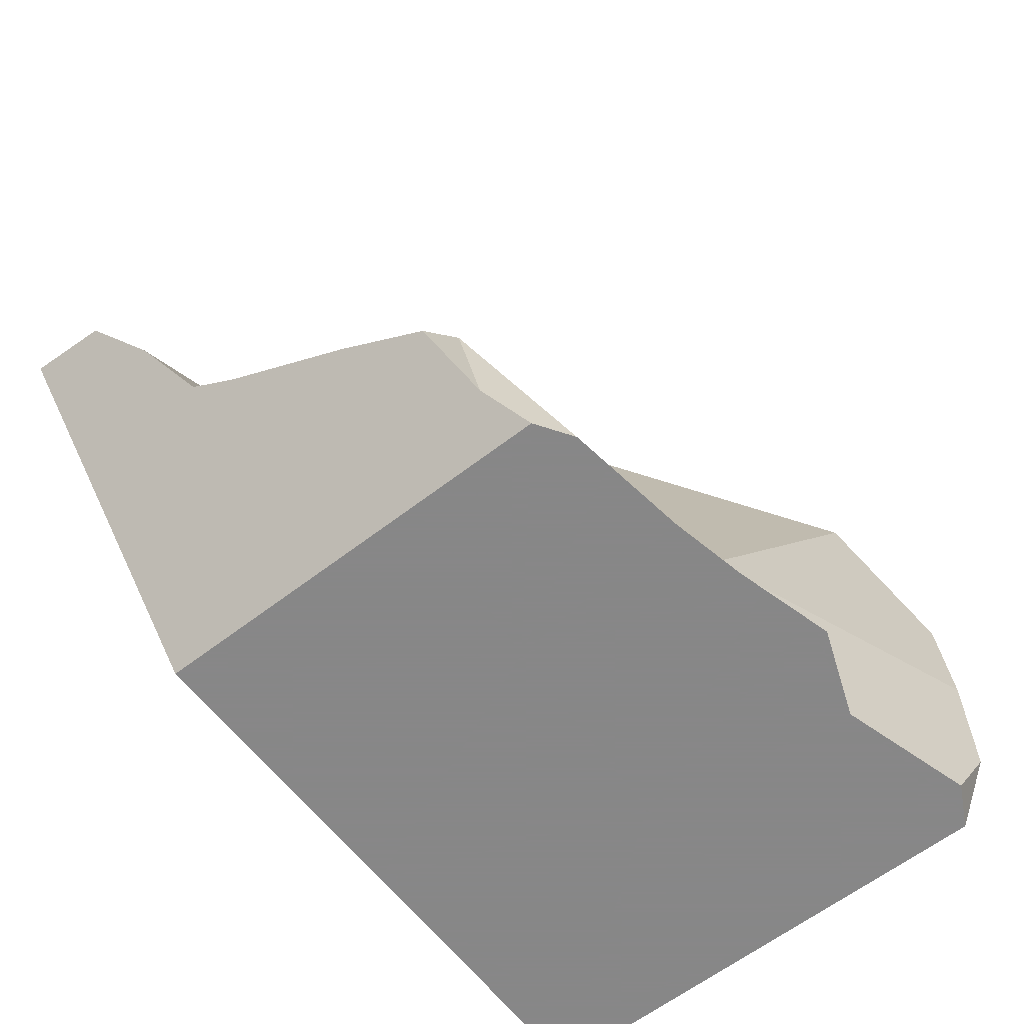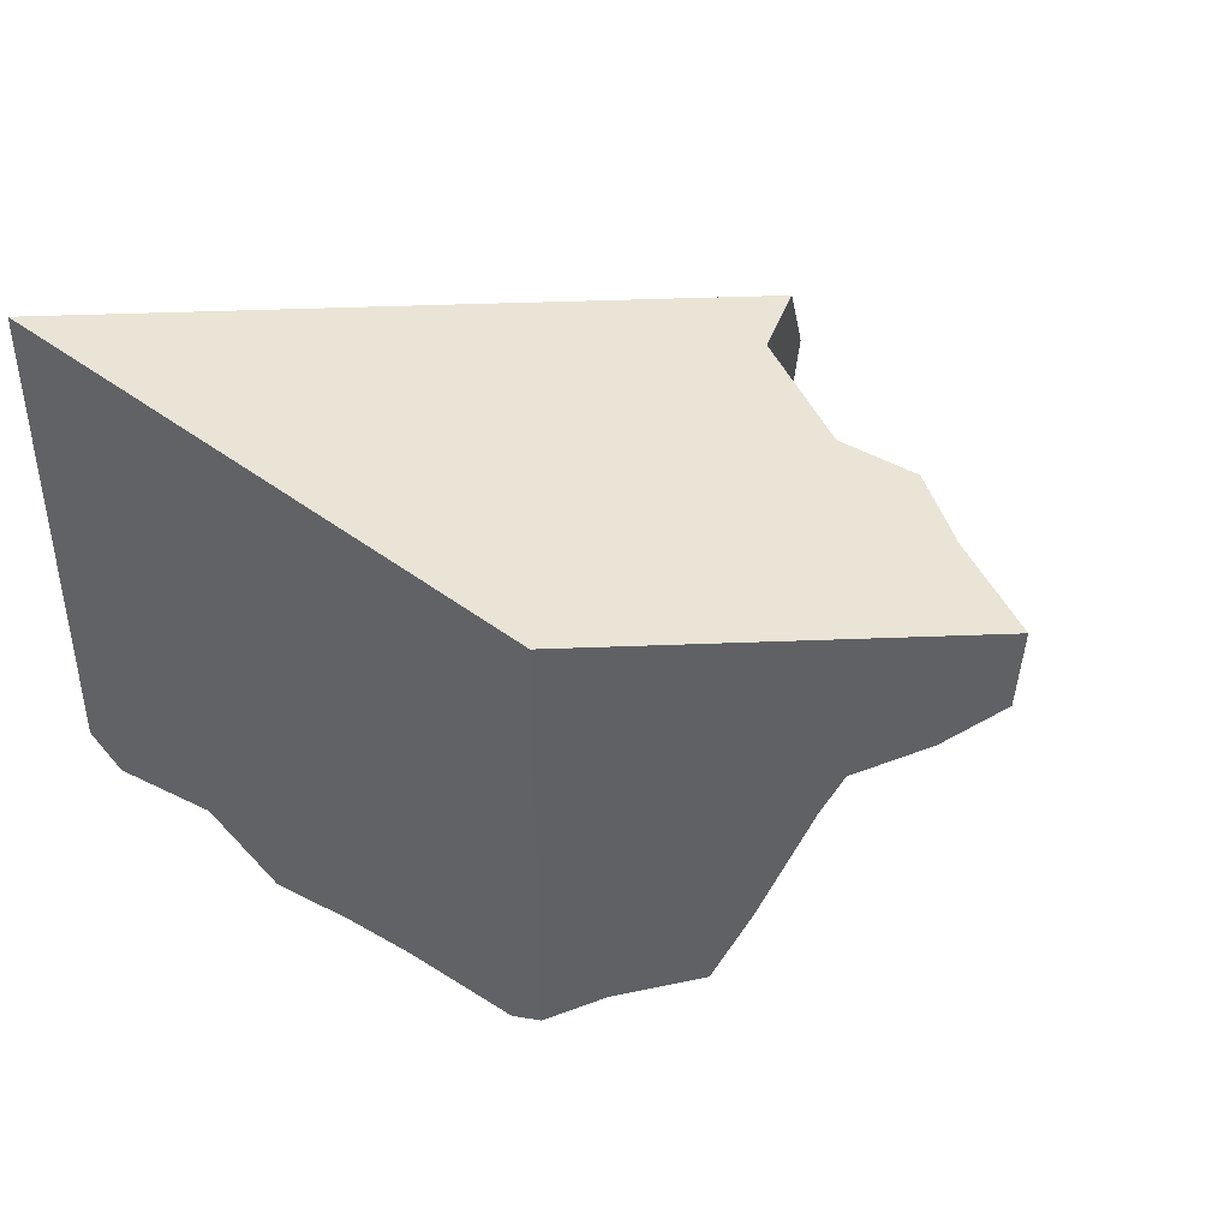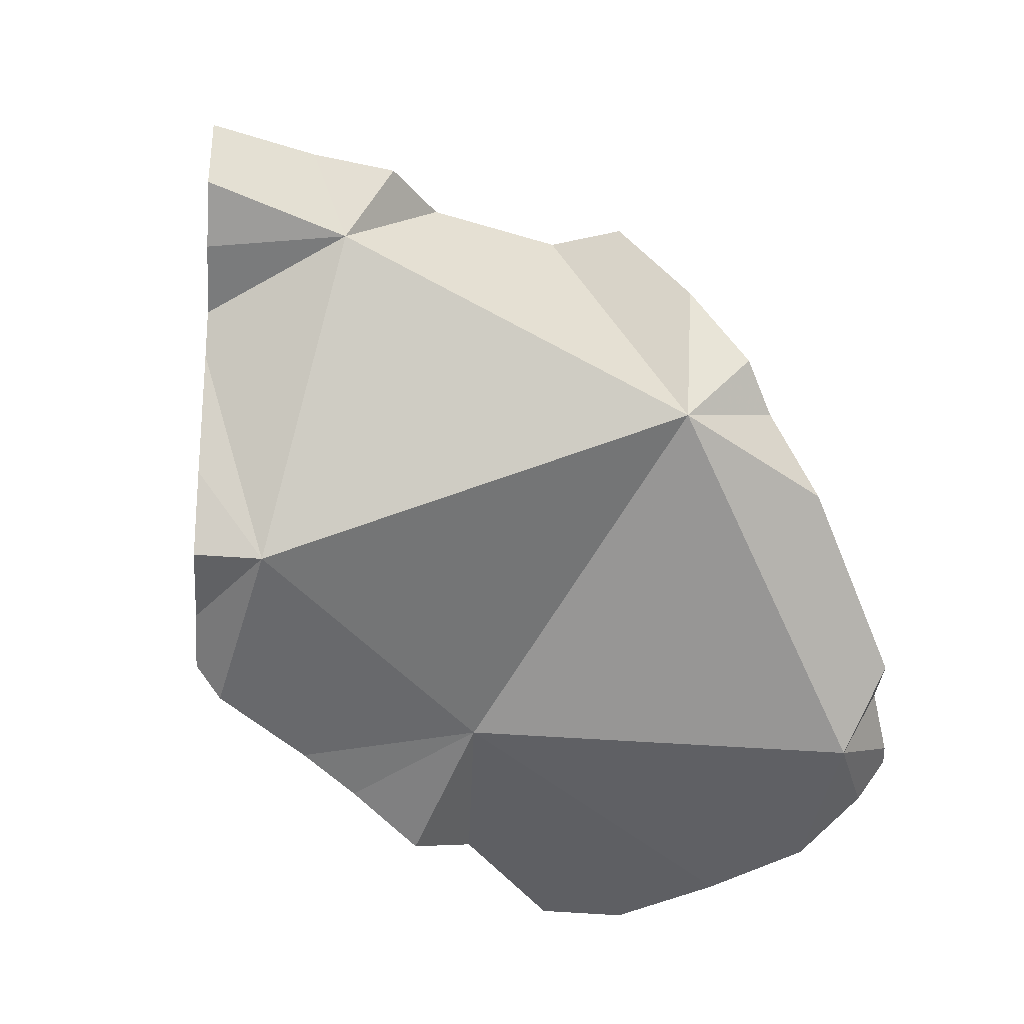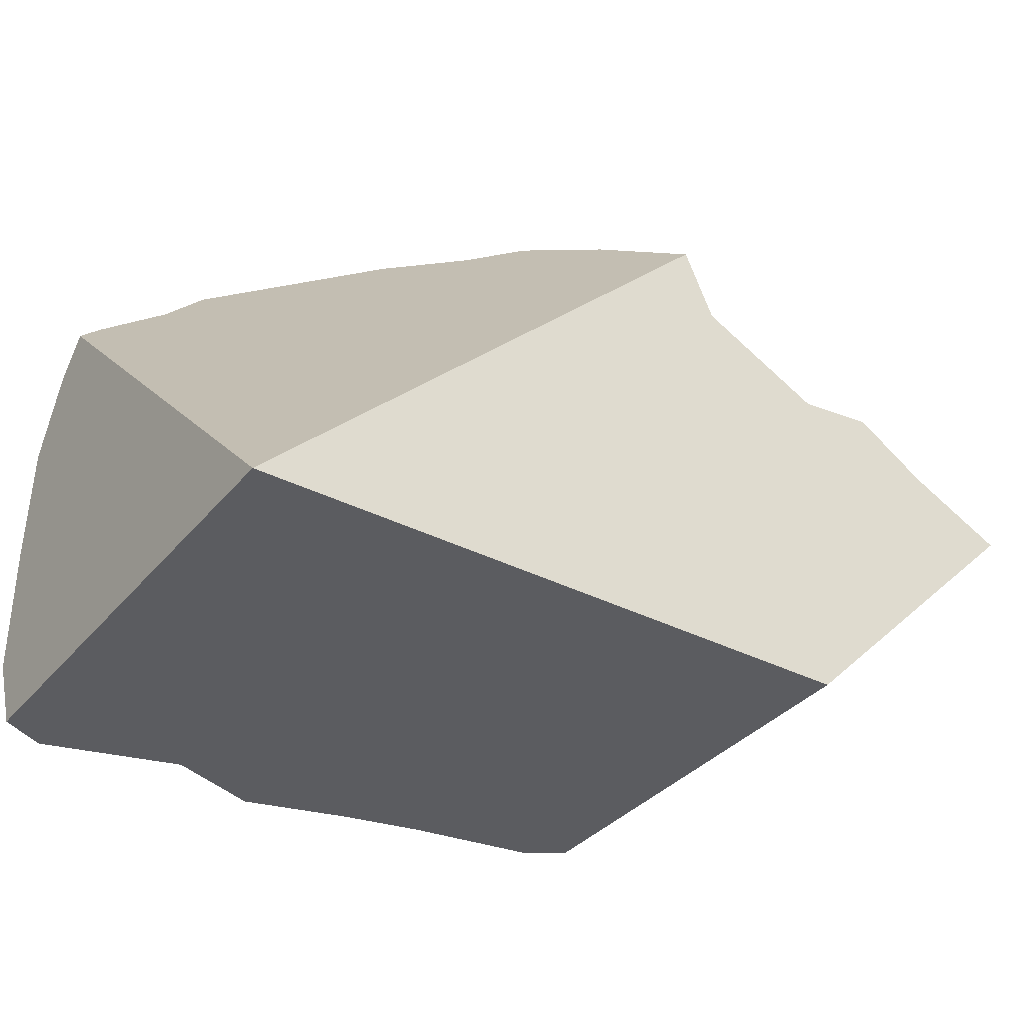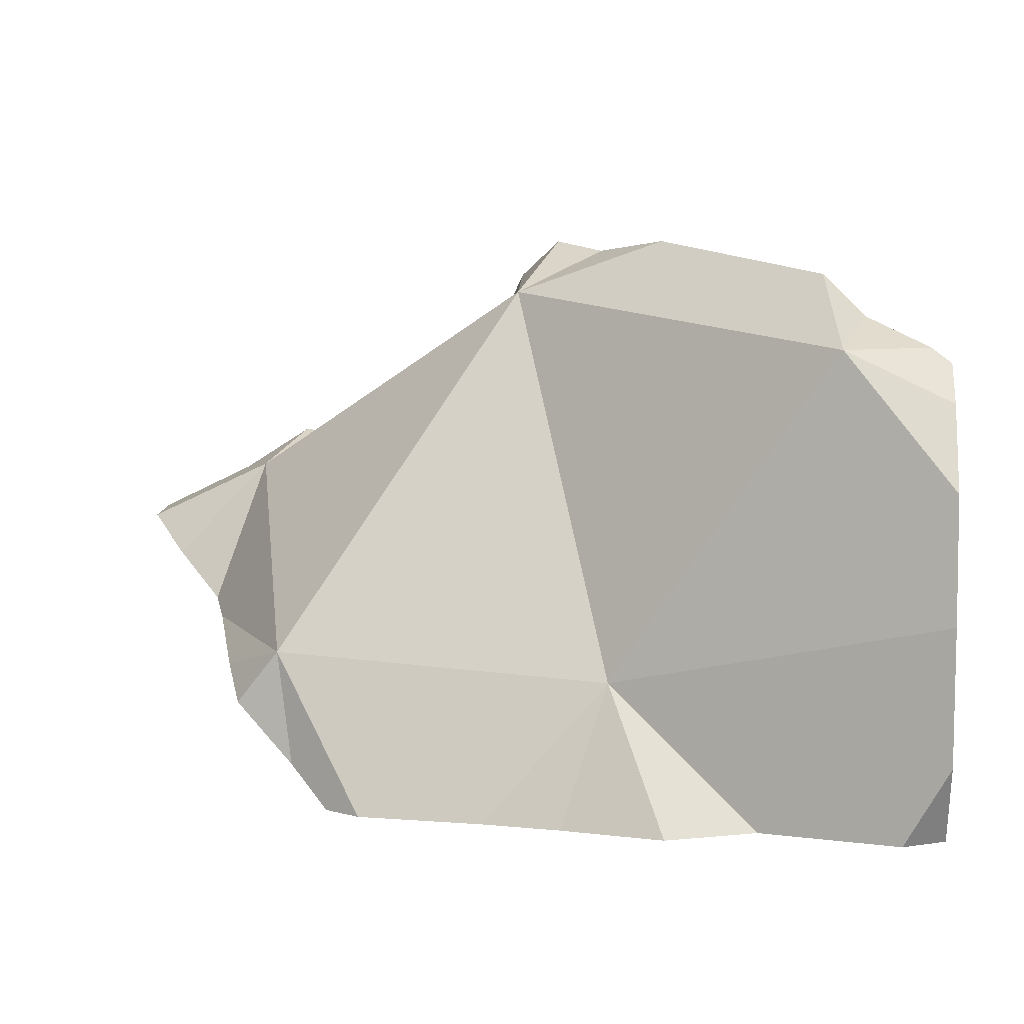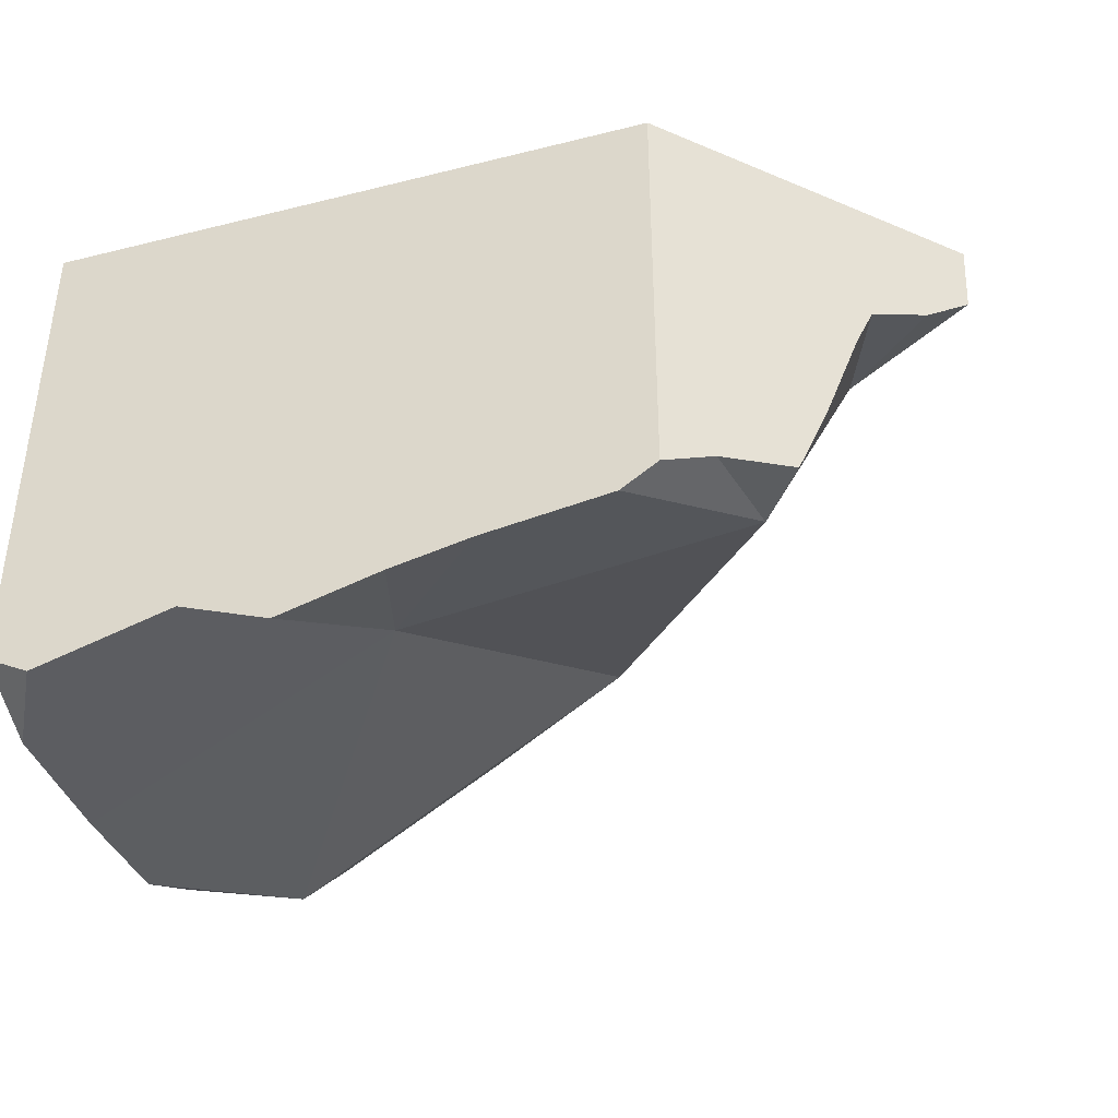
<metadata>
{"format":"obj","ext":"obj","renderer":"f3d","projection":"perspective","resolution":1024,"background":"white","views":[{"elev":-62.6,"azim":127.9,"up":"+Y"},{"elev":42.4,"azim":42.3,"up":"+Z"},{"elev":-33.7,"azim":130.7,"up":"+Z"},{"elev":-35.3,"azim":-34.1,"up":"+Y"},{"elev":7.1,"azim":-175.7,"up":"+Y"},{"elev":-39.2,"azim":17.3,"up":"+Z"}]}
</metadata>
<code>
v -0.1556 -0.1556 0.2943
v -0.1556 -0.1556 0.3238
v -0.1556 -0.1556 0.3667
v -0.1556 -0.1523 0.2928
v -0.1556 -0.1439 0.289
v -0.1556 -0.1243 0.2887
v -0.1556 -0.1129 0.2893
v -0.1556 -0.1111 0.3222
v -0.1556 -0.1063 0.2897
v -0.1556 -0.09452 0.2955
v -0.1556 -0.08923 0.3003
v -0.1534 -0.1556 0.2932
v -0.1527 -0.0871 0.301
v -0.1492 -0.1556 0.291
v -0.144 -0.08295 0.3056
v -0.1402 -0.08722 0.2953
v -0.138 -0.07702 0.3057
v -0.1295 -0.1556 0.2967
v -0.1251 -0.1556 0.3287
v -0.1164 -0.1556 0.2918
v -0.1155 -0.07245 0.3236
v -0.1151 -0.07237 0.3239
v -0.1134 -0.1556 0.2926
v -0.1111 -0.1556 0.3667
v -0.1081 -0.1355 0.3027
v -0.1057 -0.07383 0.3348
v -0.1054 -0.1556 0.2948
v -0.1051 -0.1051 0.3667
v -0.1042 -0.07351 0.3359
v -0.1016 -0.1556 0.2959
v -0.09878 -0.07237 0.3403
v -0.09354 -0.1556 0.327
v -0.09309 -0.08012 0.3306
v -0.09227 -0.07785 0.3522
v -0.09015 -0.1556 0.2983
v -0.08708 -0.08708 0.3667
v -0.08272 -0.09719 0.3667
v -0.07763 -0.1556 0.3002
v -0.07189 -0.1556 0.301
v -0.06667 -0.1556 0.3045
v -0.06667 -0.1556 0.3242
v -0.06667 -0.1556 0.3667
v -0.06493 -0.106 0.3667
v -0.06087 -0.1498 0.3085
v -0.05978 -0.1053 0.3667
v -0.0585 -0.1332 0.3107
v -0.05379 -0.1046 0.3667
v -0.05379 -0.1199 0.3667
v -0.05223 -0.1411 0.3117
v -0.04901 -0.1093 0.353
v -0.04866 -0.1375 0.323
v -0.04849 -0.1374 0.3236
v -0.04637 -0.1353 0.3313
v -0.04406 -0.133 0.3396
v -0.04338 -0.1112 0.3667
v -0.04203 -0.1309 0.3457
v -0.04163 -0.1292 0.3667
v -0.04113 -0.13 0.3667
v -0.03804 -0.1269 0.3535
v -0.0351 -0.124 0.3502
v -0.02962 -0.1185 0.3559
v -0.02919 -0.1181 0.3667
f 8 1 2
f 1 19 2
f 8 4 1
f 12 1 4
f 12 19 1
f 3 8 2
f 2 19 3
f 28 8 3
f 3 19 24
f 24 28 3
f 5 4 7
f 14 4 5
f 7 4 8
f 14 12 4
f 6 5 7
f 6 25 5
f 14 5 18
f 5 25 18
f 7 25 6
f 7 8 11
f 9 7 10
f 9 25 7
f 10 7 11
f 15 11 8
f 17 15 8
f 17 8 21
f 21 8 26
f 8 28 26
f 10 16 9
f 16 25 9
f 11 13 10
f 13 16 10
f 13 11 15
f 18 12 14
f 19 12 18
f 15 16 13
f 16 15 17
f 16 17 21
f 16 21 33
f 33 25 16
f 19 18 23
f 23 18 20
f 20 18 25
f 27 19 23
f 32 24 19
f 32 19 27
f 23 20 25
f 22 21 26
f 33 21 22
f 26 33 22
f 27 23 25
f 42 28 24
f 42 24 32
f 30 27 25
f 25 35 30
f 25 33 46
f 46 35 25
f 26 28 29
f 33 26 29
f 27 30 32
f 31 29 28
f 34 31 28
f 36 34 28
f 36 28 37
f 43 37 28
f 43 28 42
f 33 29 31
f 30 35 32
f 33 31 34
f 35 38 32
f 40 32 38
f 41 32 40
f 42 32 41
f 34 37 33
f 33 37 50
f 50 46 33
f 34 36 37
f 46 38 35
f 37 43 50
f 39 40 38
f 46 39 38
f 44 40 39
f 44 39 46
f 41 40 44
f 41 52 42
f 51 41 44
f 41 51 52
f 45 43 42
f 42 48 45
f 42 58 48
f 52 53 42
f 53 54 42
f 54 56 42
f 56 59 42
f 42 59 58
f 50 43 45
f 44 46 49
f 51 44 49
f 48 47 45
f 50 45 47
f 49 46 51
f 46 50 56
f 51 46 52
f 52 46 53
f 53 46 54
f 54 46 56
f 47 48 50
f 48 57 50
f 48 58 57
f 56 50 60
f 50 57 59
f 60 50 59
f 56 60 59
f 58 59 57
f 50 48 47
f 47 48 55
f 50 47 55
f 50 57 48
f 55 48 62
f 57 62 48
f 61 50 55
f 57 50 59
f 50 60 59
f 61 60 50
f 62 61 55
f 58 57 59
f 58 62 57
f 58 59 61
f 61 62 58
f 60 61 59

</code>
